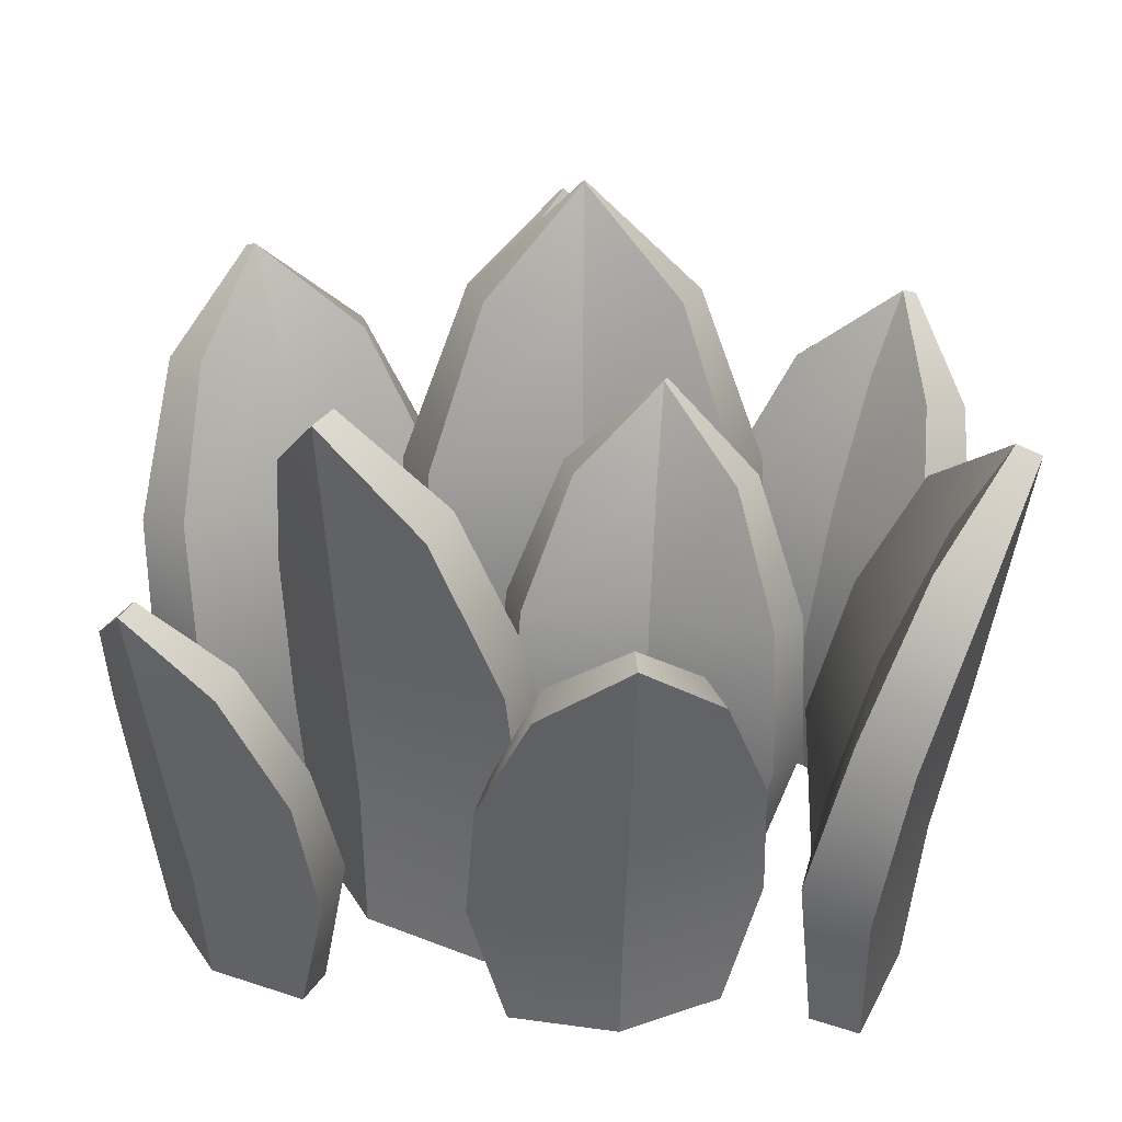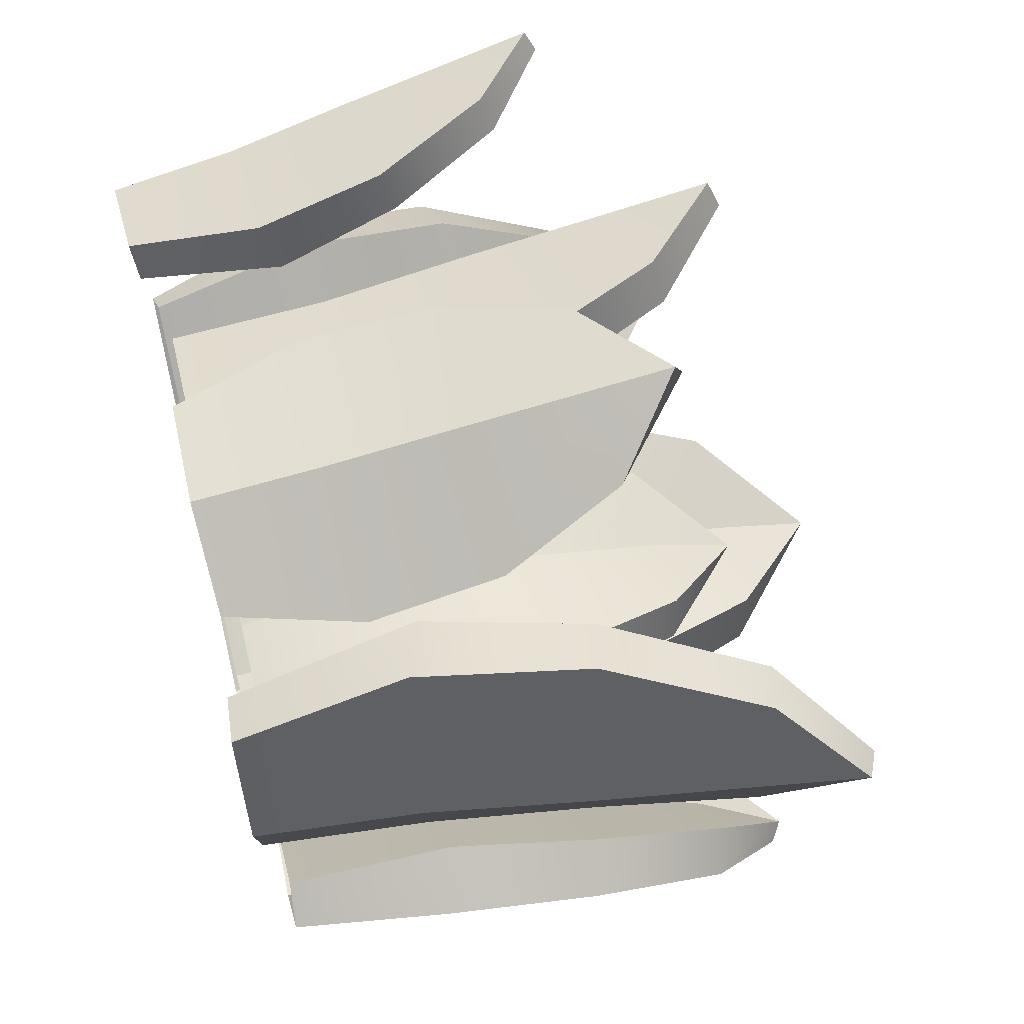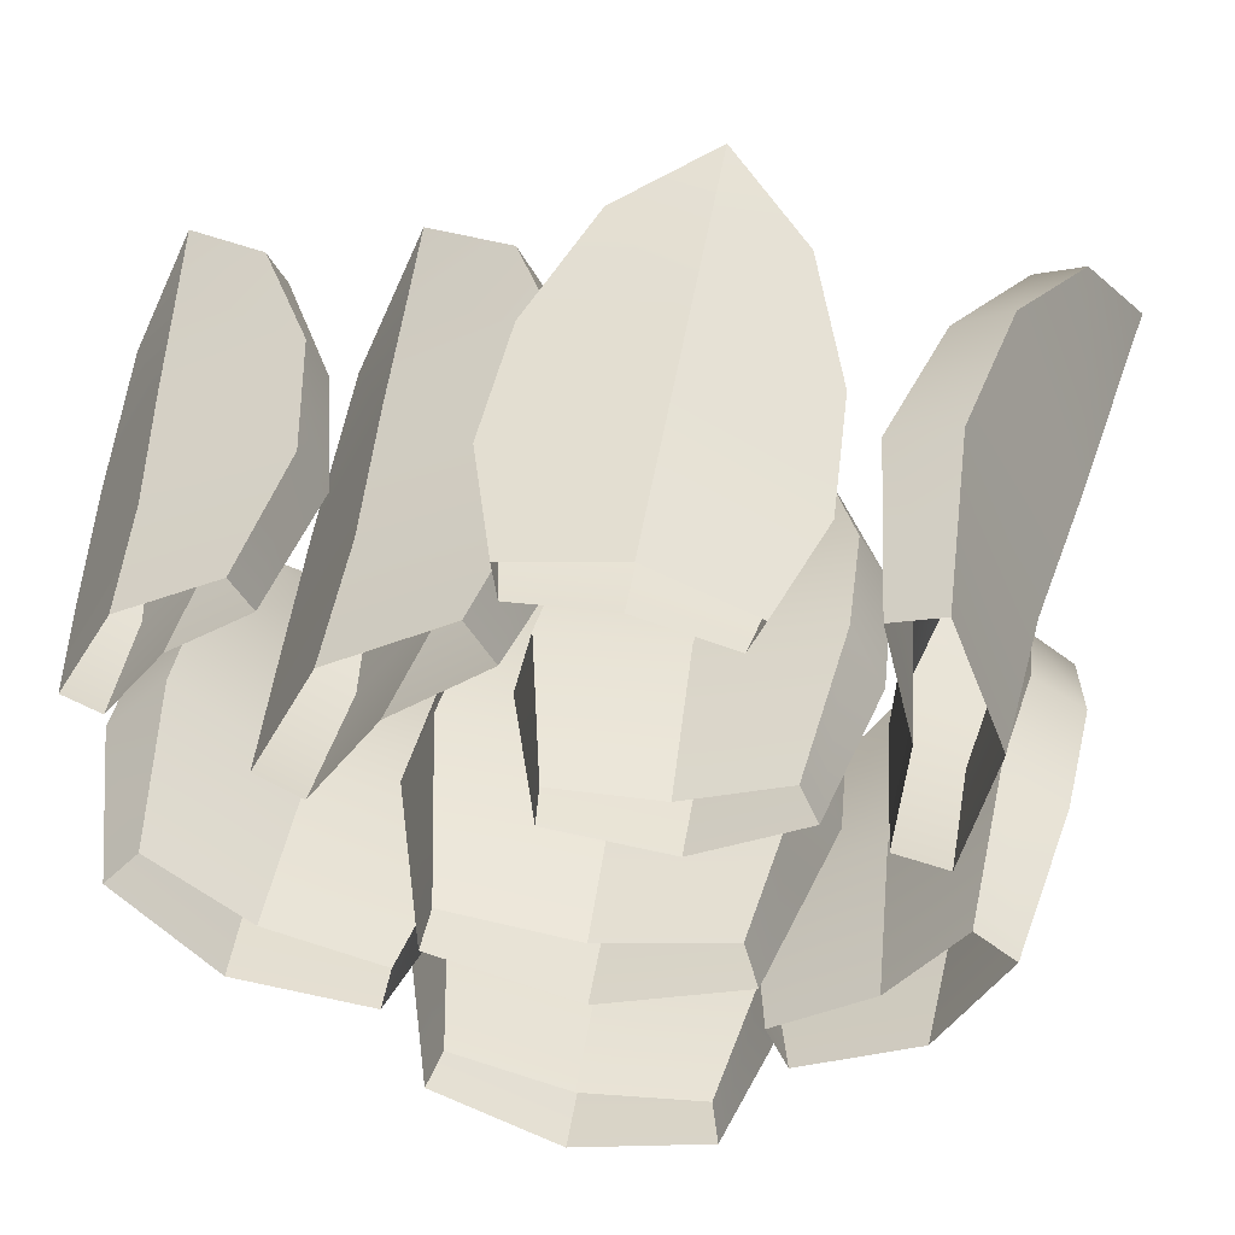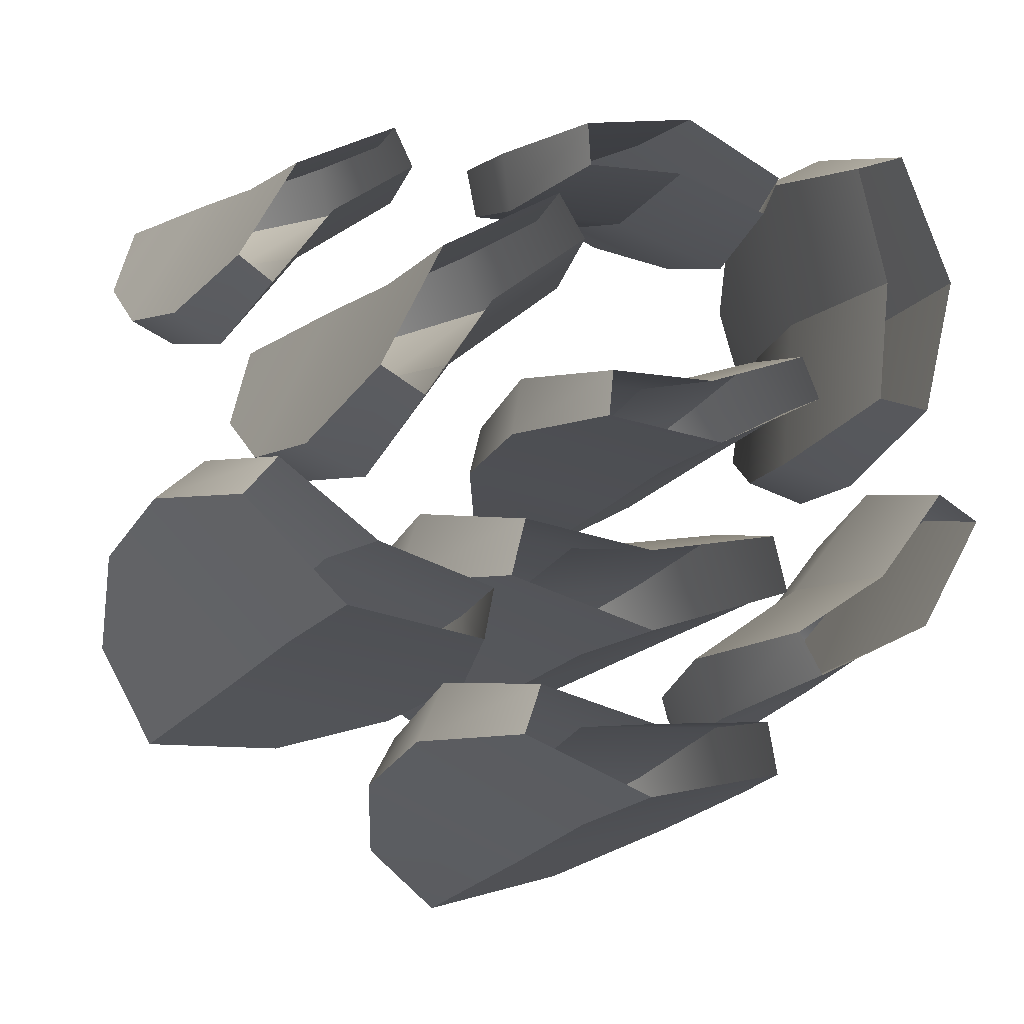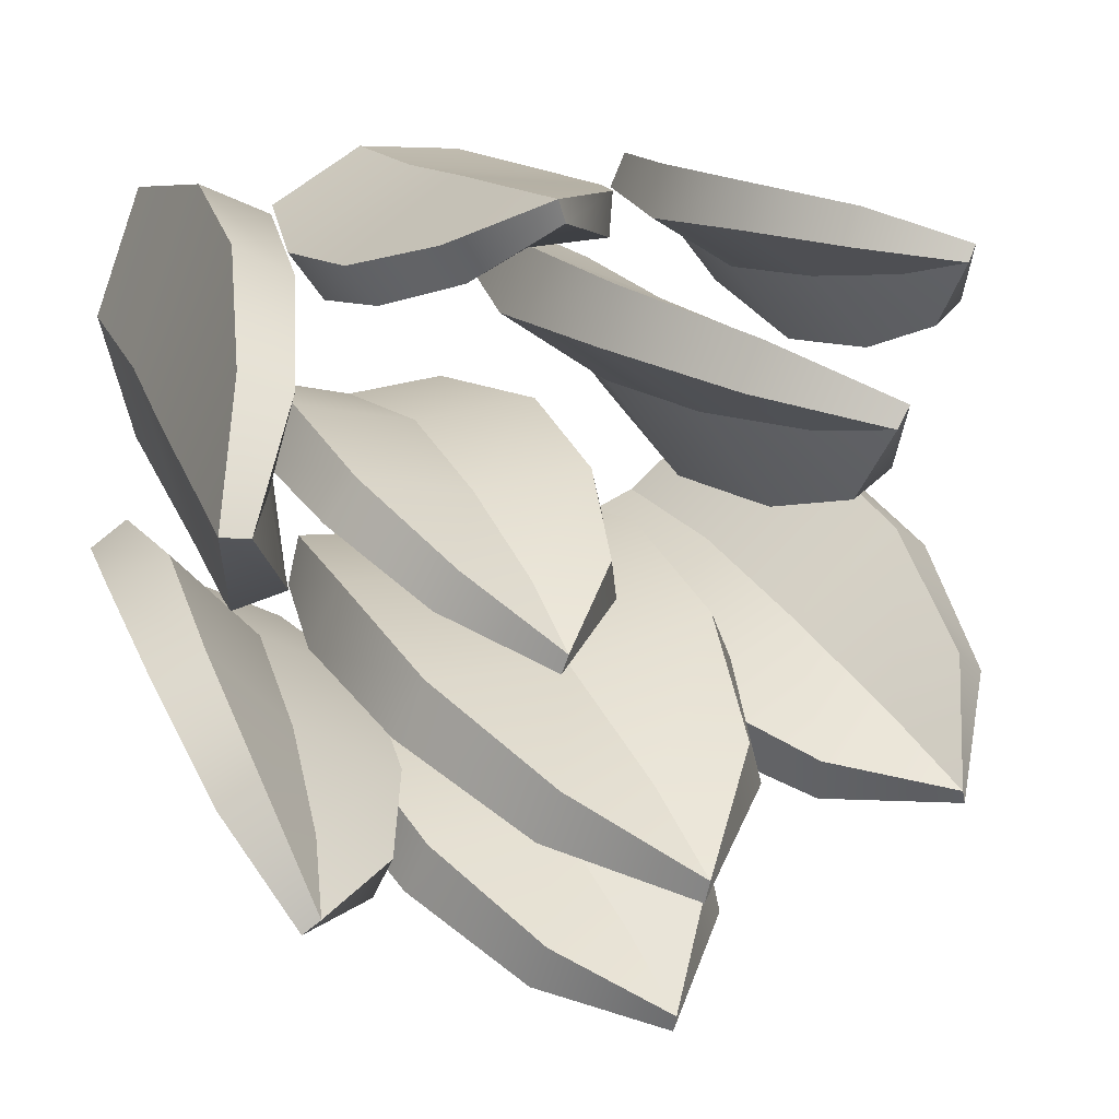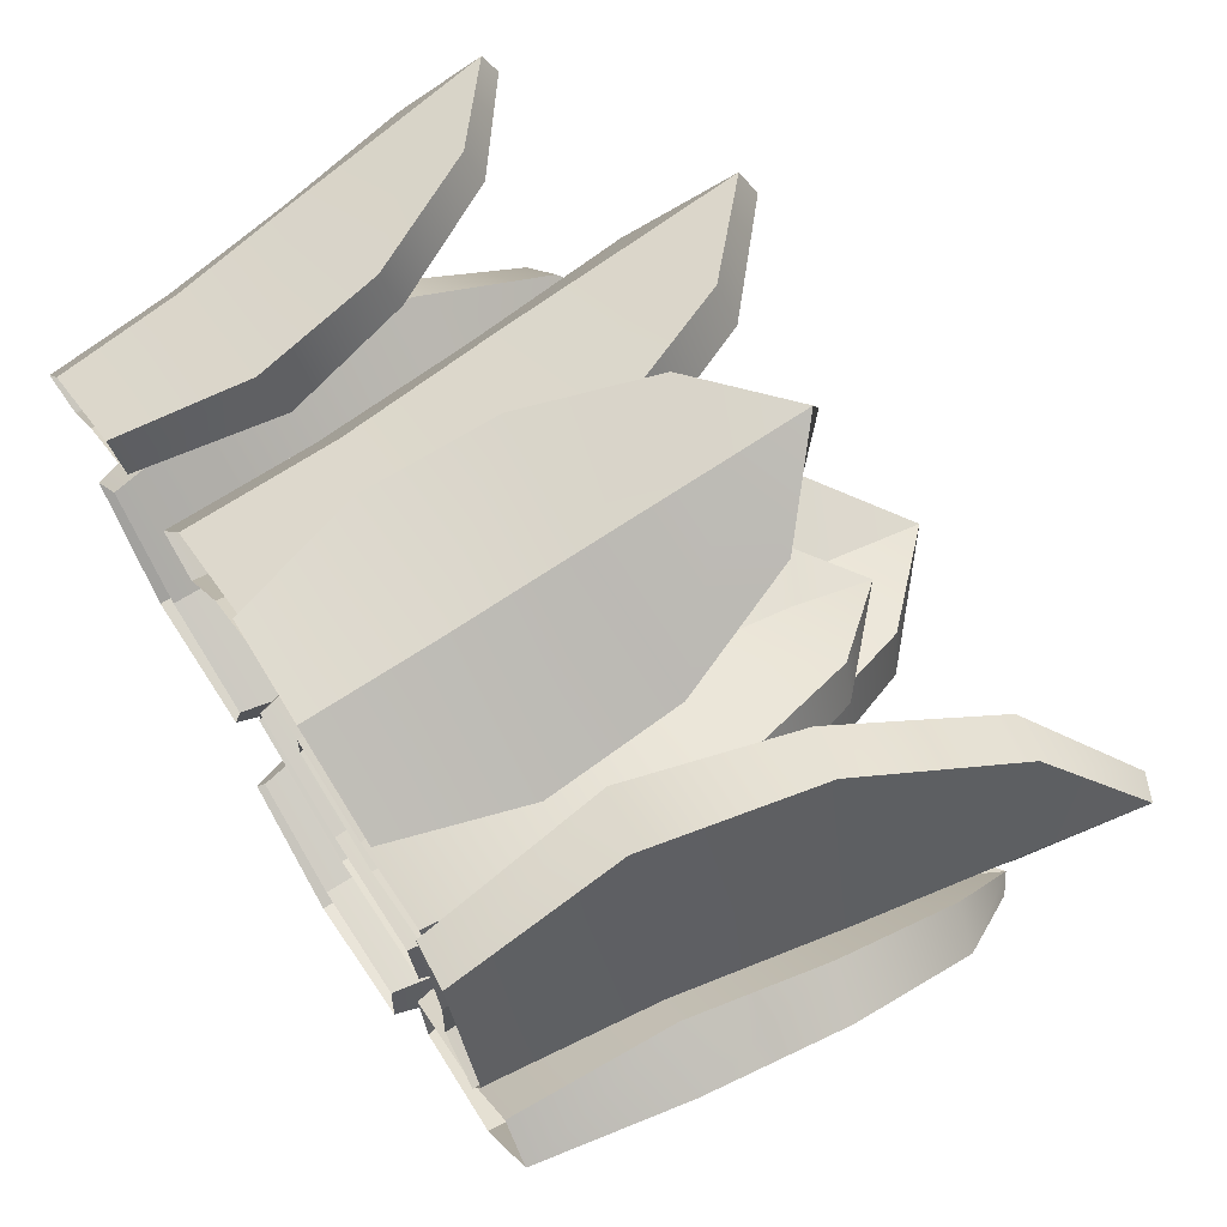
<metadata>
{"format":"obj","ext":"obj","renderer":"f3d","projection":"perspective","resolution":1024,"background":"white","views":[{"elev":30.6,"azim":0.8,"up":"+Y"},{"elev":66.5,"azim":75.6,"up":"+Z"},{"elev":41.4,"azim":8.5,"up":"+Z"},{"elev":-10.4,"azim":-21.7,"up":"+Z"},{"elev":24.8,"azim":152.6,"up":"+Z"},{"elev":69.0,"azim":57.9,"up":"+Z"}]}
</metadata>
<code>
o Grass_1_C_Color1
v -0.1249 -0.013 -0.1304
v 0.1248 -0.013 -0.1304
v -0.1041 0.4507 -0.1673
v 0.104 0.4507 -0.1673
v -2.6e-05 -0.013 -0.169
v -1.2e-05 0.5382 -0.2045
v -1.2e-05 0.4448 -0.1972
v -0.1612 0.3019 -0.1305
v -0.1696 0.1433 -0.1159
v 0.1696 0.1433 -0.1159
v 0.1612 0.3019 -0.1305
v -1.2e-05 0.1386 -0.1717
v -1.2e-05 0.2914 -0.1856
v -0.1128 -0.013 -0.08314
v 0.1127 -0.013 -0.08314
v -0.08673 0.4584 -0.1209
v 0.08671 0.4584 -0.1209
v -2.6e-05 -0.013 -0.1022
v -1.3e-05 0.5463 -0.1797
v -1.3e-05 0.456 -0.1396
v -0.1356 0.3112 -0.07782
v -0.1434 0.1567 -0.05275
v 0.1433 0.1567 -0.05275
v 0.1356 0.3112 -0.07782
v -1.2e-05 0.1573 -0.07398
v -1.2e-05 0.3098 -0.09871
v -0.03648 -0.0104 0.009528
v 0.1609 -0.0104 0.04012
v -0.01551 0.3605 -0.01711
v 0.149 0.3605 0.008388
v 0.06695 -0.0104 -0.005699
v 0.07131 0.4305 -0.03381
v 0.07041 0.3558 -0.028
v -0.06518 0.2415 0.004931
v -0.07365 0.1146 0.01546
v 0.1946 0.1146 0.05703
v 0.1897 0.2415 0.04443
v 0.06729 0.1109 -0.00783
v 0.06899 0.2331 -0.01883
v -0.03271 -0.0104 0.04834
v 0.1456 -0.0104 0.07596
v -0.007489 0.3667 0.02167
v 0.1296 0.3667 0.04292
v 0.05877 -0.0104 0.04706
v 0.06828 0.4371 -0.01421
v 0.06336 0.3648 0.01752
v -0.05143 0.2489 0.04974
v -0.06061 0.1253 0.06861
v 0.166 0.1253 0.1037
v 0.163 0.2489 0.08297
v 0.05532 0.1258 0.06939
v 0.05835 0.2478 0.04985
v -0.08147 -0.0117 0.1959
v -0.2374 -0.0117 0.03406
v -0.1184 0.4056 0.2054
v -0.2484 0.4056 0.07058
v -0.1845 -0.0117 0.1391
v -0.2075 0.4843 0.1613
v -0.2028 0.4003 0.1567
v -0.0589 0.2717 0.2195
v -0.04414 0.129 0.2158
v -0.256 0.129 -0.003991
v -0.2603 0.2717 0.01062
v -0.1862 0.1247 0.1407
v -0.1952 0.2622 0.1494
v -0.05843 -0.0117 0.1585
v -0.1993 -0.0117 0.0124
v -0.09917 0.4125 0.1652
v -0.2075 0.4125 0.05285
v -0.1412 -0.0117 0.09738
v -0.1915 0.4917 0.1458
v -0.1654 0.4104 0.1207
v -0.04071 0.2801 0.17
v -0.01963 0.141 0.1594
v -0.1987 0.141 -0.02641
v -0.2101 0.2801 -0.005744
v -0.1229 0.1416 0.07973
v -0.1389 0.2788 0.09518
v 0.1504 -0.02433 -0.2005
v 0.3057 -0.02433 -0.06016
v 0.2081 0.3599 -0.2383
v 0.3375 0.3599 -0.1213
v 0.2497 -0.02731 -0.1543
v 0.2981 0.43 -0.2078
v 0.2892 0.3526 -0.198
v 0.1443 0.2385 -0.2391
v 0.1226 0.1073 -0.2257
v 0.3335 0.1073 -0.03498
v 0.3447 0.2385 -0.05788
v 0.259 0.09901 -0.1646
v 0.2747 0.2255 -0.182
v 0.1315 -0.02068 -0.1645
v 0.2717 -0.02068 -0.03772
v 0.1933 0.3699 -0.2003
v 0.3011 0.3699 -0.1027
v 0.2123 -0.02216 -0.1129
v 0.2847 0.4388 -0.193
v 0.2575 0.3664 -0.1629
v 0.1311 0.2503 -0.1926
v 0.1043 0.1233 -0.1726
v 0.2825 0.1233 -0.01142
v 0.2998 0.2503 -0.04014
v 0.2053 0.1222 -0.1052
v 0.2271 0.2475 -0.1292
v 0.1201 -0.02153 0.23
v -0.05916 -0.02153 0.2566
v 0.1137 0.3112 0.2893
v -0.03576 0.3112 0.3115
v 0.03459 -0.02411 0.2709
v 0.04378 0.3719 0.3328
v 0.04208 0.3049 0.3214
v 0.1493 0.2061 0.2471
v 0.1523 0.09243 0.2252
v -0.09133 0.09243 0.2614
v -0.08215 0.2061 0.2815
v 0.03636 0.08529 0.2829
v 0.03934 0.1948 0.3029
v 0.1064 -0.01837 0.1975
v -0.0555 -0.01837 0.2216
v 0.09639 0.3199 0.2585
v -0.02816 0.3199 0.277
v 0.0275 -0.01965 0.2232
v 0.04123 0.3795 0.3156
v 0.03608 0.3169 0.281
v 0.1255 0.2163 0.2127
v 0.1268 0.1063 0.1838
v -0.07903 0.1063 0.2143
v -0.0693 0.2163 0.2417
v 0.02617 0.1054 0.2143
v 0.03029 0.2139 0.242
v -0.3528 -0.02587 -0.08196
v -0.1533 -0.02587 -0.1852
v -0.3691 0.3866 -0.1541
v -0.2028 0.3866 -0.2402
v -0.269 -0.02907 -0.1643
v -0.3046 0.4619 -0.2332
v -0.298 0.3788 -0.2205
v -0.394 0.2563 -0.09028
v -0.3886 0.1154 -0.06346
v -0.1175 0.1154 -0.2038
v -0.1363 0.2563 -0.2236
v -0.2758 0.1065 -0.1776
v -0.2874 0.2423 -0.2
v -0.3237 -0.02195 -0.04938
v -0.1435 -0.02195 -0.1427
v -0.3364 0.3973 -0.1249
v -0.1978 0.3973 -0.1967
v -0.2415 -0.02354 -0.1112
v -0.2947 0.4713 -0.2141
v -0.2747 0.3936 -0.1755
v -0.3522 0.269 -0.05957
v -0.3421 0.1326 -0.02504
v -0.113 0.1326 -0.1436
v -0.1354 0.269 -0.1718
v -0.2363 0.1314 -0.1013
v -0.2523 0.266 -0.1322
v 0.2537 -0.03384 0.03284
v 0.2359 -0.03384 0.2593
v 0.3243 0.383 0.05737
v 0.3094 0.383 0.2461
v 0.2796 -0.03708 0.1488
v 0.3578 0.4591 0.155
v 0.3434 0.3752 0.1538
v 0.2828 0.2514 0.00198
v 0.2569 0.1089 -0.00776
v 0.2327 0.1089 0.2999
v 0.2598 0.2514 0.2943
v 0.2947 0.09999 0.15
v 0.3201 0.2372 0.152
v 0.2102 -0.02988 0.04045
v 0.1941 -0.02988 0.2449
v 0.2818 0.3939 0.06985
v 0.2694 0.3939 0.2271
v 0.2194 -0.03148 0.1441
v 0.3361 0.4686 0.1532
v 0.2923 0.3901 0.1498
v 0.2341 0.2642 0.02148
v 0.1991 0.1263 0.01167
v 0.1786 0.1263 0.2717
v 0.2147 0.2642 0.2674
v 0.2081 0.1251 0.1432
v 0.2432 0.2612 0.1459
v -0.2331 -0.02872 0.2279
v -0.3612 -0.02872 0.1074
v -0.2821 0.2941 0.2586
v -0.3889 0.2941 0.1582
v -0.3157 -0.03122 0.1873
v -0.3573 0.353 0.2315
v -0.3496 0.288 0.2234
v -0.2286 0.1921 0.2604
v -0.2101 0.08183 0.2495
v -0.3841 0.08183 0.08575
v -0.3939 0.1921 0.1048
v -0.3237 0.07491 0.1959
v -0.3372 0.1812 0.2102
v -0.2166 -0.02565 0.1979
v -0.3323 -0.02565 0.08908
v -0.2691 0.3025 0.2269
v -0.358 0.3025 0.1432
v -0.2836 -0.02689 0.1532
v -0.3457 0.3603 0.2193
v -0.3224 0.2996 0.1945
v -0.2167 0.202 0.2216
v -0.1939 0.09531 0.2052
v -0.3409 0.09531 0.06681
v -0.3559 0.202 0.09064
v -0.2776 0.09438 0.1469
v -0.2963 0.1997 0.1667
v -0.1218 -0.0336 -0.2601
v 0.1015 -0.0336 -0.2855
v -0.1113 0.3789 -0.3333
v 0.07481 0.3789 -0.3545
v -0.01406 -0.0368 -0.3072
v -0.02283 0.4542 -0.3843
v -0.02121 0.3711 -0.3701
v -0.1572 0.2486 -0.2825
v -0.1618 0.1077 -0.2556
v 0.1415 0.1077 -0.2901
v 0.131 0.2486 -0.3154
v -0.01574 0.09882 -0.3221
v -0.01859 0.2346 -0.3471
v -0.1062 -0.02968 -0.2193
v 0.09547 -0.02968 -0.2423
v -0.09115 0.3896 -0.2944
v 0.06395 0.3896 -0.3121
v -0.007293 -0.03127 -0.2478
v -0.02039 0.4636 -0.3629
v -0.01547 0.3859 -0.3197
v -0.1291 0.2613 -0.239
v -0.132 0.1249 -0.2031
v 0.1243 0.1249 -0.2323
v 0.1134 0.2613 -0.2666
v -0.006015 0.1237 -0.2367
v -0.009954 0.2583 -0.2712
f 7 6 4
f 3 6 7
f 13 7 4 11
f 8 3 7 13
f 1 9 12 5
f 9 8 13 12
f 5 12 10 2
f 12 13 11 10
f 20 17 19
f 16 20 19
f 26 24 17 20
f 21 26 20 16
f 14 18 25 22
f 22 25 26 21
f 18 15 23 25
f 25 23 24 26
f 6 3 16 19
f 3 8 21 16
f 9 1 14 22
f 8 9 22 21
f 4 6 19 17
f 2 10 23 15
f 11 4 17 24
f 10 11 24 23
f 33 32 30
f 29 32 33
f 39 33 30 37
f 34 29 33 39
f 27 35 38 31
f 35 34 39 38
f 31 38 36 28
f 38 39 37 36
f 46 43 45
f 42 46 45
f 52 50 43 46
f 47 52 46 42
f 40 44 51 48
f 48 51 52 47
f 44 41 49 51
f 51 49 50 52
f 32 29 42 45
f 29 34 47 42
f 35 27 40 48
f 34 35 48 47
f 30 32 45 43
f 28 36 49 41
f 37 30 43 50
f 36 37 50 49
f 59 58 56
f 55 58 59
f 65 59 56 63
f 60 55 59 65
f 53 61 64 57
f 61 60 65 64
f 57 64 62 54
f 64 65 63 62
f 72 69 71
f 68 72 71
f 78 76 69 72
f 73 78 72 68
f 66 70 77 74
f 74 77 78 73
f 70 67 75 77
f 77 75 76 78
f 58 55 68 71
f 55 60 73 68
f 61 53 66 74
f 60 61 74 73
f 56 58 71 69
f 54 62 75 67
f 63 56 69 76
f 62 63 76 75
f 85 84 82
f 81 84 85
f 91 85 82 89
f 86 81 85 91
f 79 87 90 83
f 87 86 91 90
f 83 90 88 80
f 90 91 89 88
f 98 95 97
f 94 98 97
f 104 102 95 98
f 99 104 98 94
f 92 96 103 100
f 100 103 104 99
f 96 93 101 103
f 103 101 102 104
f 84 81 94 97
f 81 86 99 94
f 87 79 92 100
f 86 87 100 99
f 82 84 97 95
f 80 88 101 93
f 89 82 95 102
f 88 89 102 101
f 111 110 108
f 107 110 111
f 117 111 108 115
f 112 107 111 117
f 105 113 116 109
f 113 112 117 116
f 109 116 114 106
f 116 117 115 114
f 124 121 123
f 120 124 123
f 130 128 121 124
f 125 130 124 120
f 118 122 129 126
f 126 129 130 125
f 122 119 127 129
f 129 127 128 130
f 110 107 120 123
f 107 112 125 120
f 113 105 118 126
f 112 113 126 125
f 108 110 123 121
f 106 114 127 119
f 115 108 121 128
f 114 115 128 127
f 137 136 134
f 133 136 137
f 143 137 134 141
f 138 133 137 143
f 131 139 142 135
f 139 138 143 142
f 135 142 140 132
f 142 143 141 140
f 150 147 149
f 146 150 149
f 156 154 147 150
f 151 156 150 146
f 144 148 155 152
f 152 155 156 151
f 148 145 153 155
f 155 153 154 156
f 136 133 146 149
f 133 138 151 146
f 139 131 144 152
f 138 139 152 151
f 134 136 149 147
f 132 140 153 145
f 141 134 147 154
f 140 141 154 153
f 163 162 160
f 159 162 163
f 169 163 160 167
f 164 159 163 169
f 157 165 168 161
f 165 164 169 168
f 161 168 166 158
f 168 169 167 166
f 176 173 175
f 172 176 175
f 182 180 173 176
f 177 182 176 172
f 170 174 181 178
f 178 181 182 177
f 174 171 179 181
f 181 179 180 182
f 162 159 172 175
f 159 164 177 172
f 165 157 170 178
f 164 165 178 177
f 160 162 175 173
f 158 166 179 171
f 167 160 173 180
f 166 167 180 179
f 189 188 186
f 185 188 189
f 195 189 186 193
f 190 185 189 195
f 183 191 194 187
f 191 190 195 194
f 187 194 192 184
f 194 195 193 192
f 202 199 201
f 198 202 201
f 208 206 199 202
f 203 208 202 198
f 196 200 207 204
f 204 207 208 203
f 200 197 205 207
f 207 205 206 208
f 188 185 198 201
f 185 190 203 198
f 191 183 196 204
f 190 191 204 203
f 186 188 201 199
f 184 192 205 197
f 193 186 199 206
f 192 193 206 205
f 215 214 212
f 211 214 215
f 221 215 212 219
f 216 211 215 221
f 209 217 220 213
f 217 216 221 220
f 213 220 218 210
f 220 221 219 218
f 228 225 227
f 224 228 227
f 234 232 225 228
f 229 234 228 224
f 222 226 233 230
f 230 233 234 229
f 226 223 231 233
f 233 231 232 234
f 214 211 224 227
f 211 216 229 224
f 217 209 222 230
f 216 217 230 229
f 212 214 227 225
f 210 218 231 223
f 219 212 225 232
f 218 219 232 231

</code>
